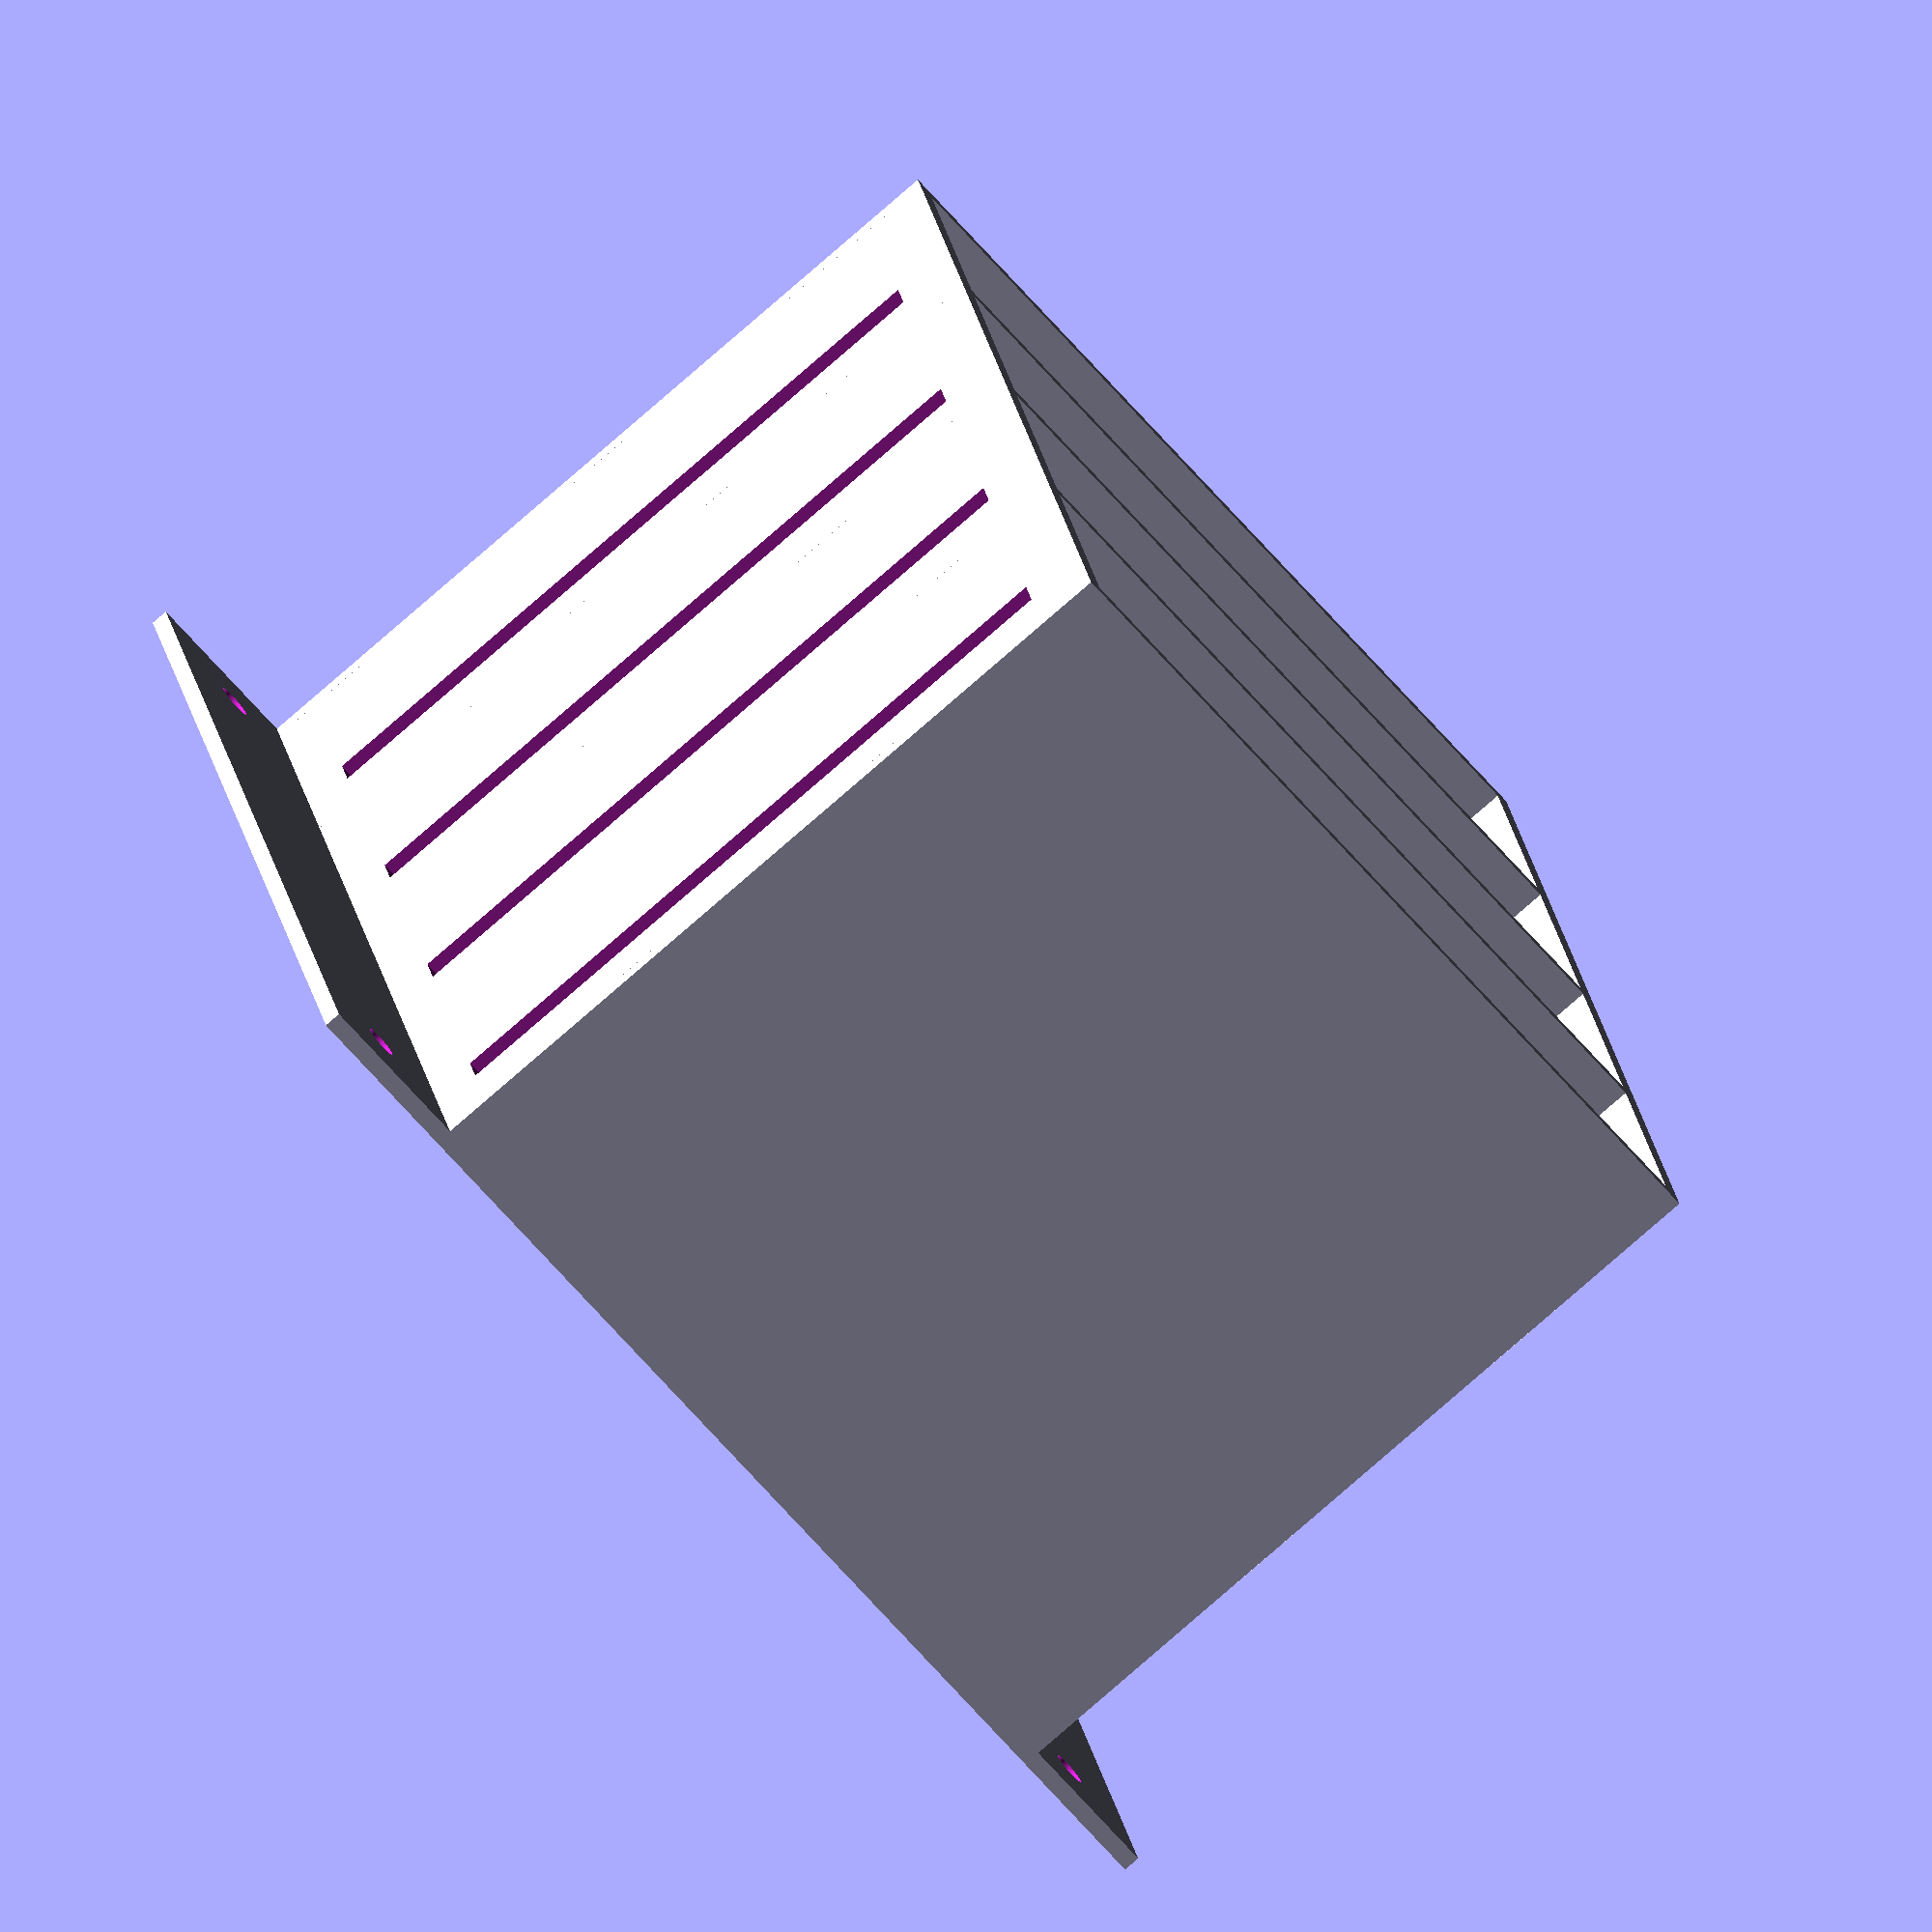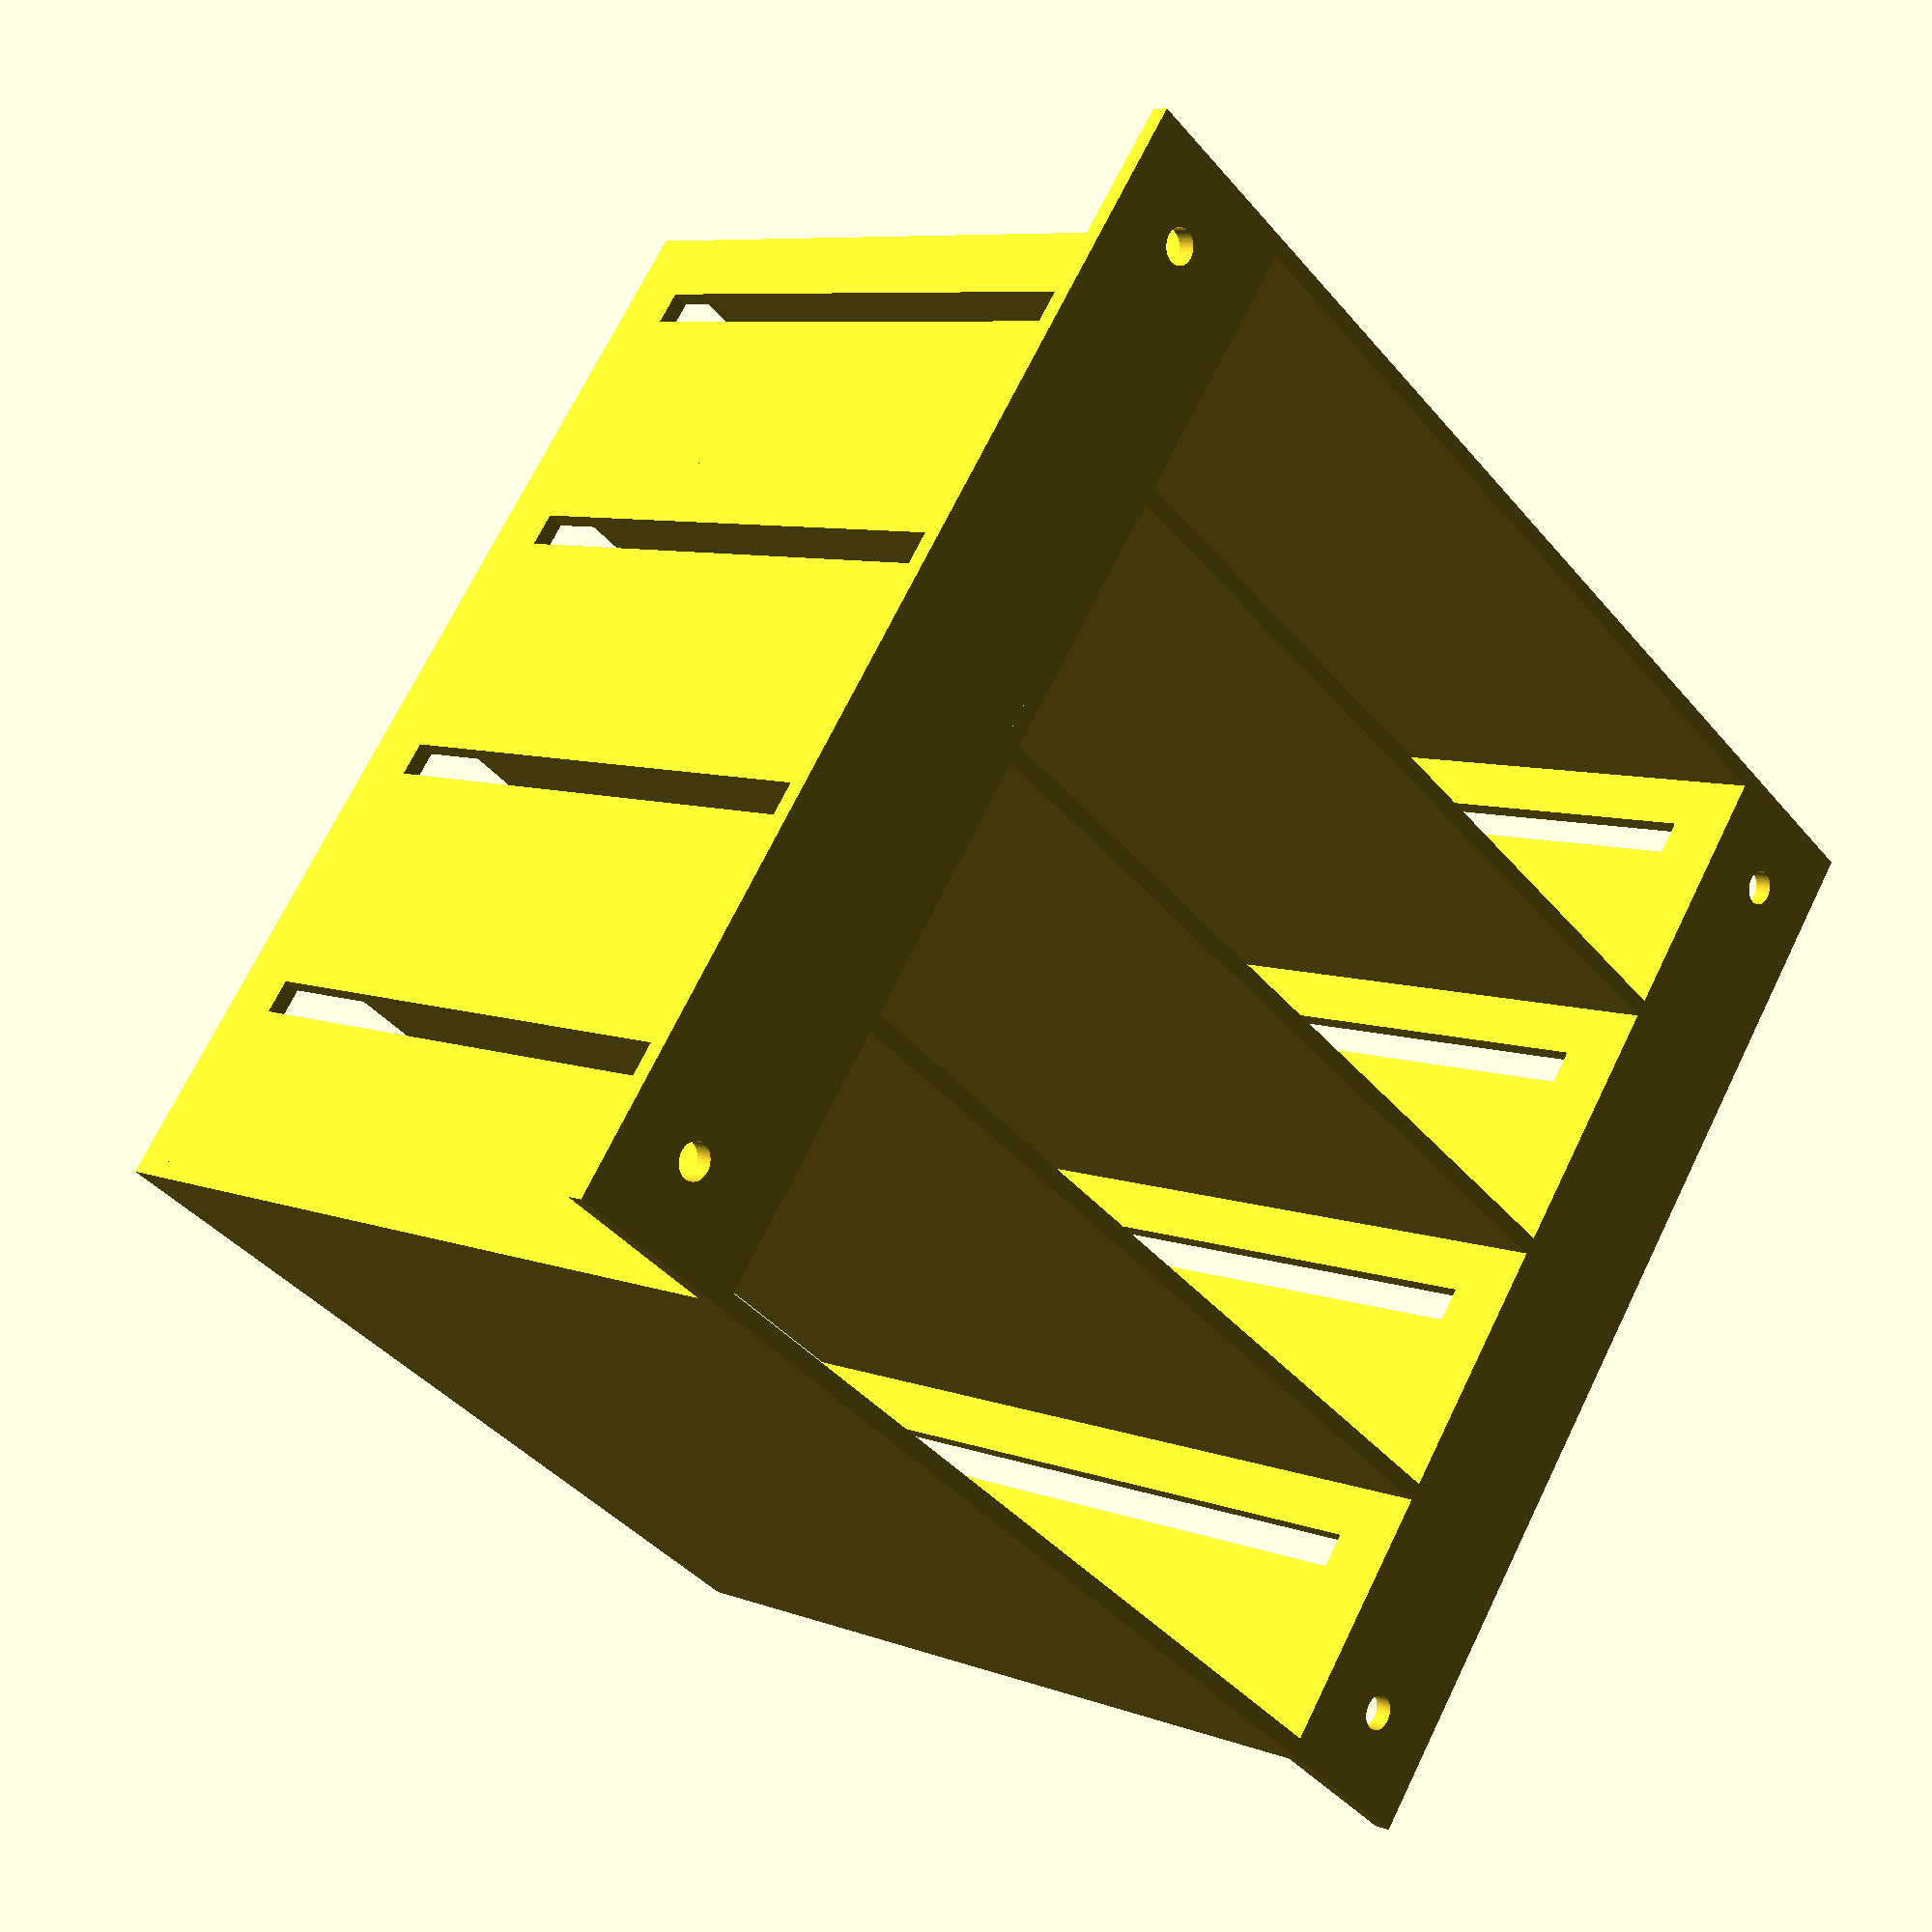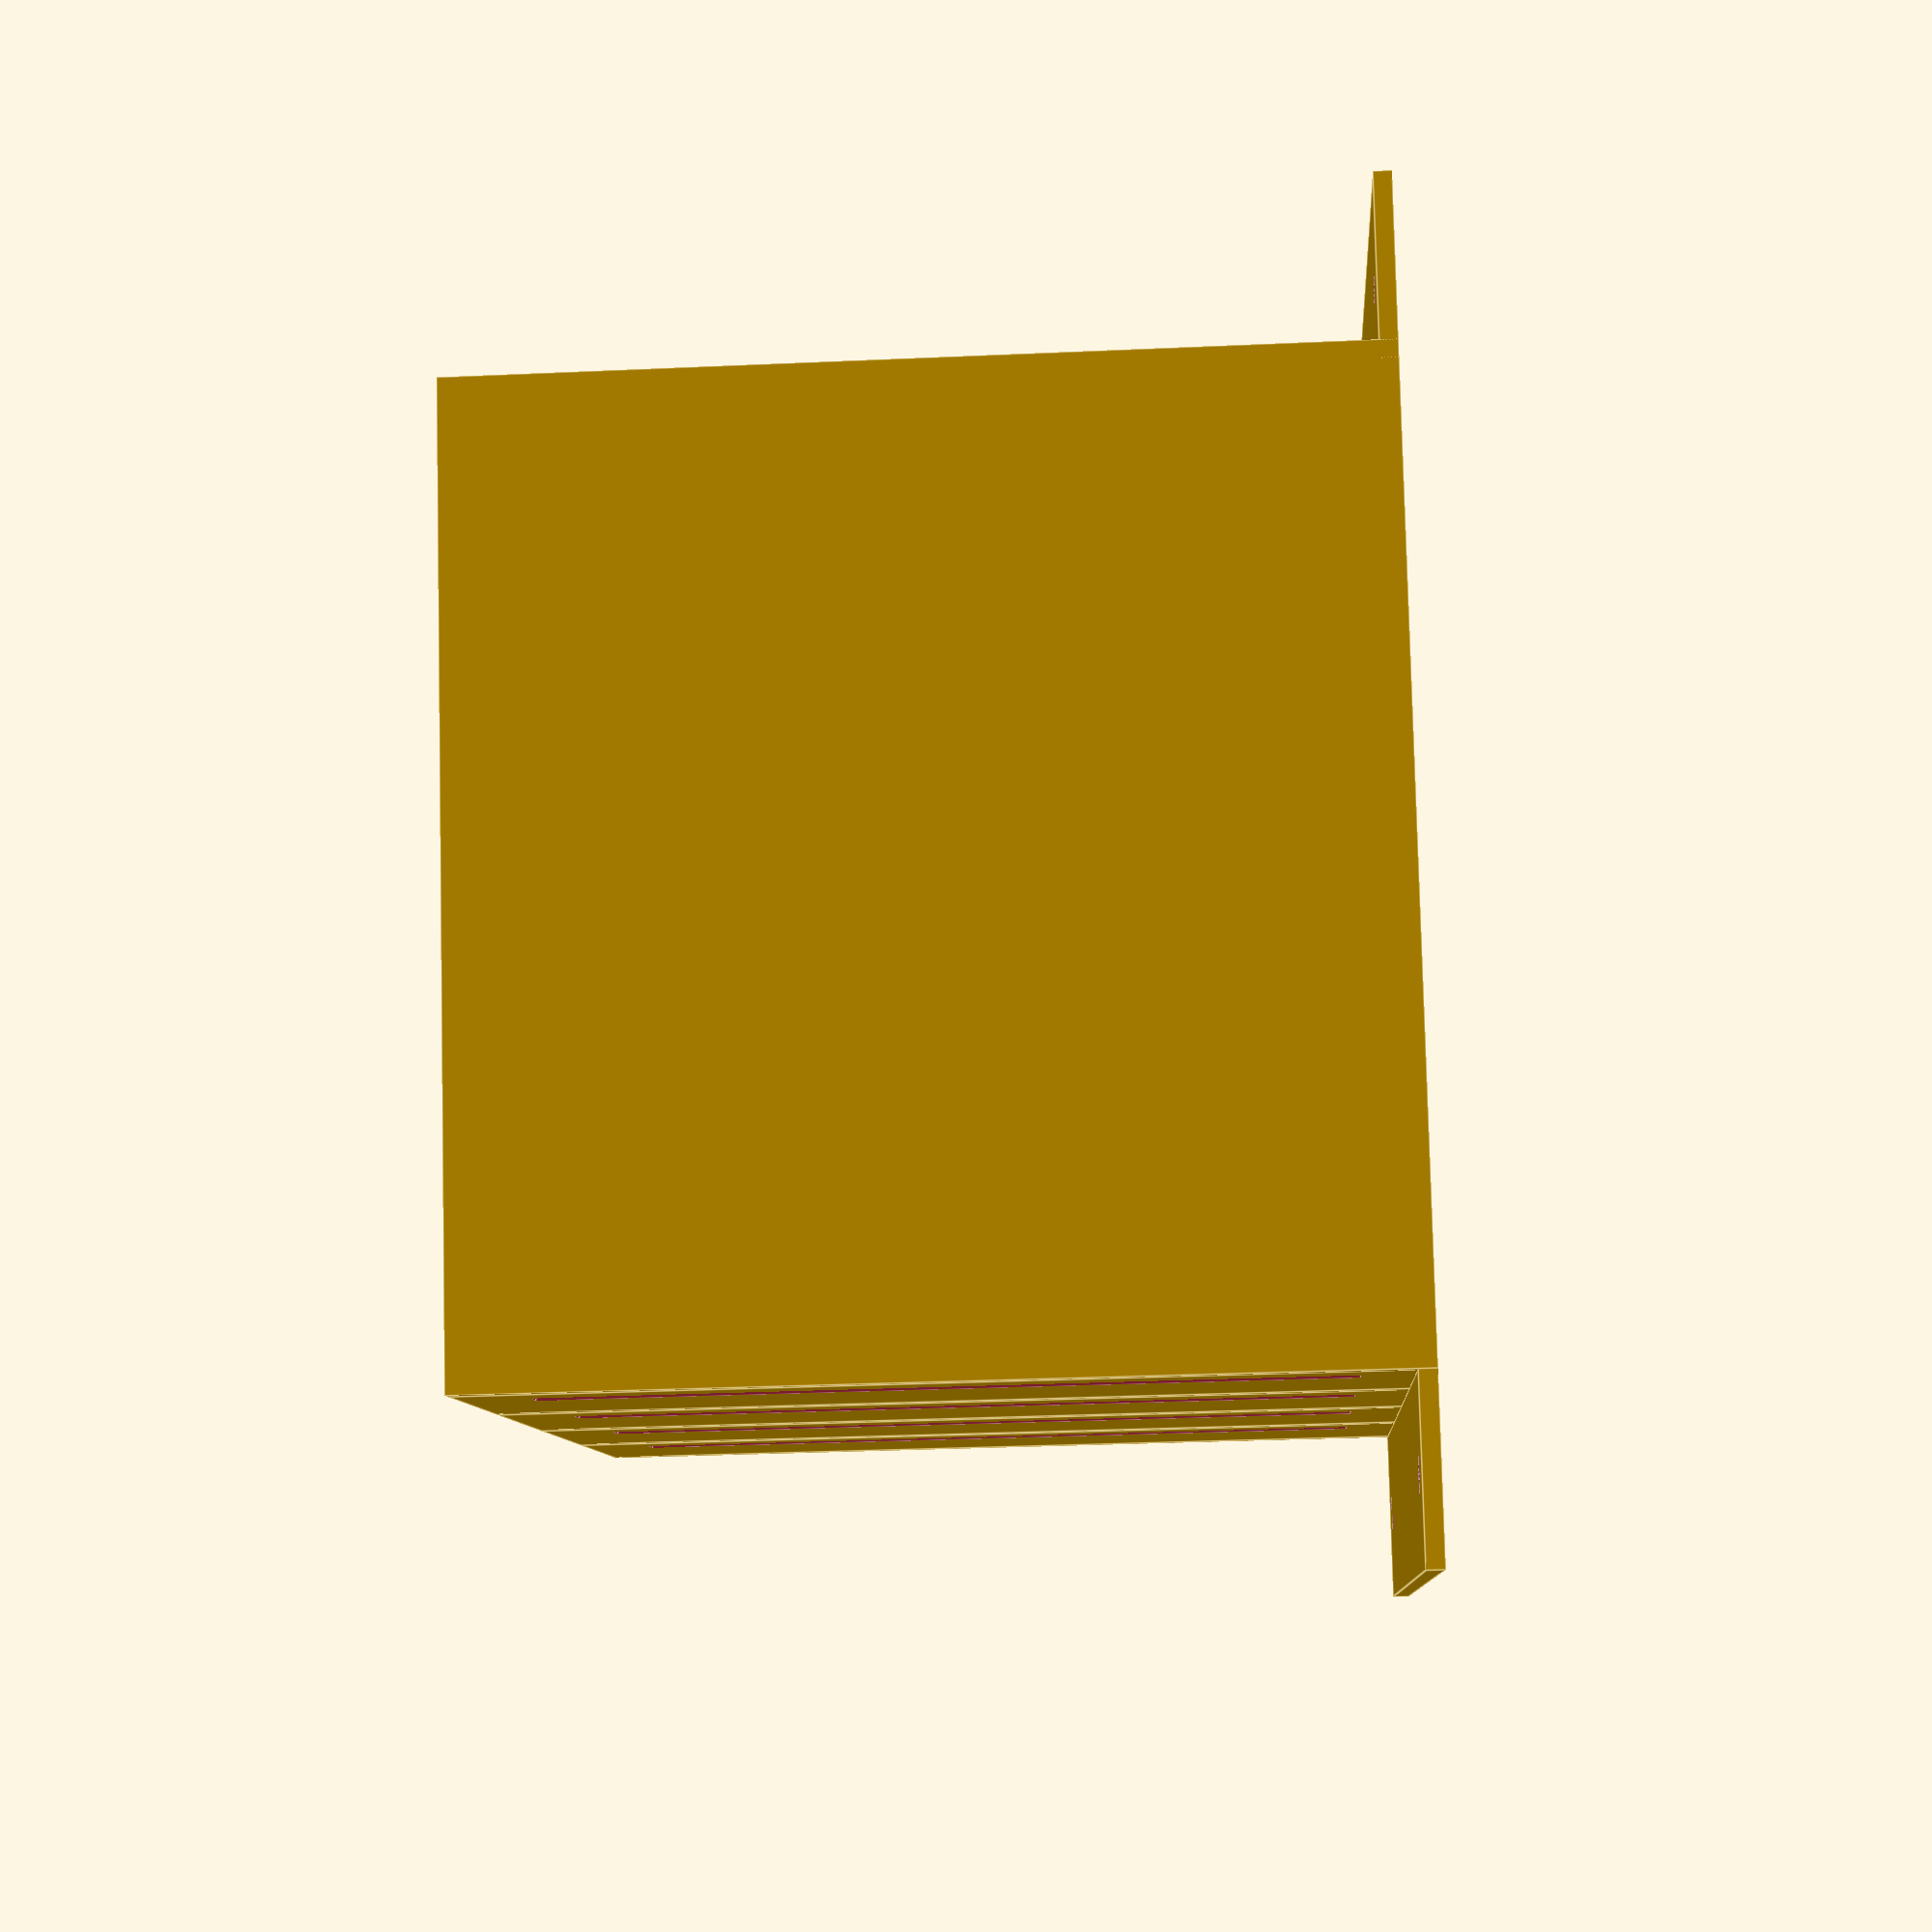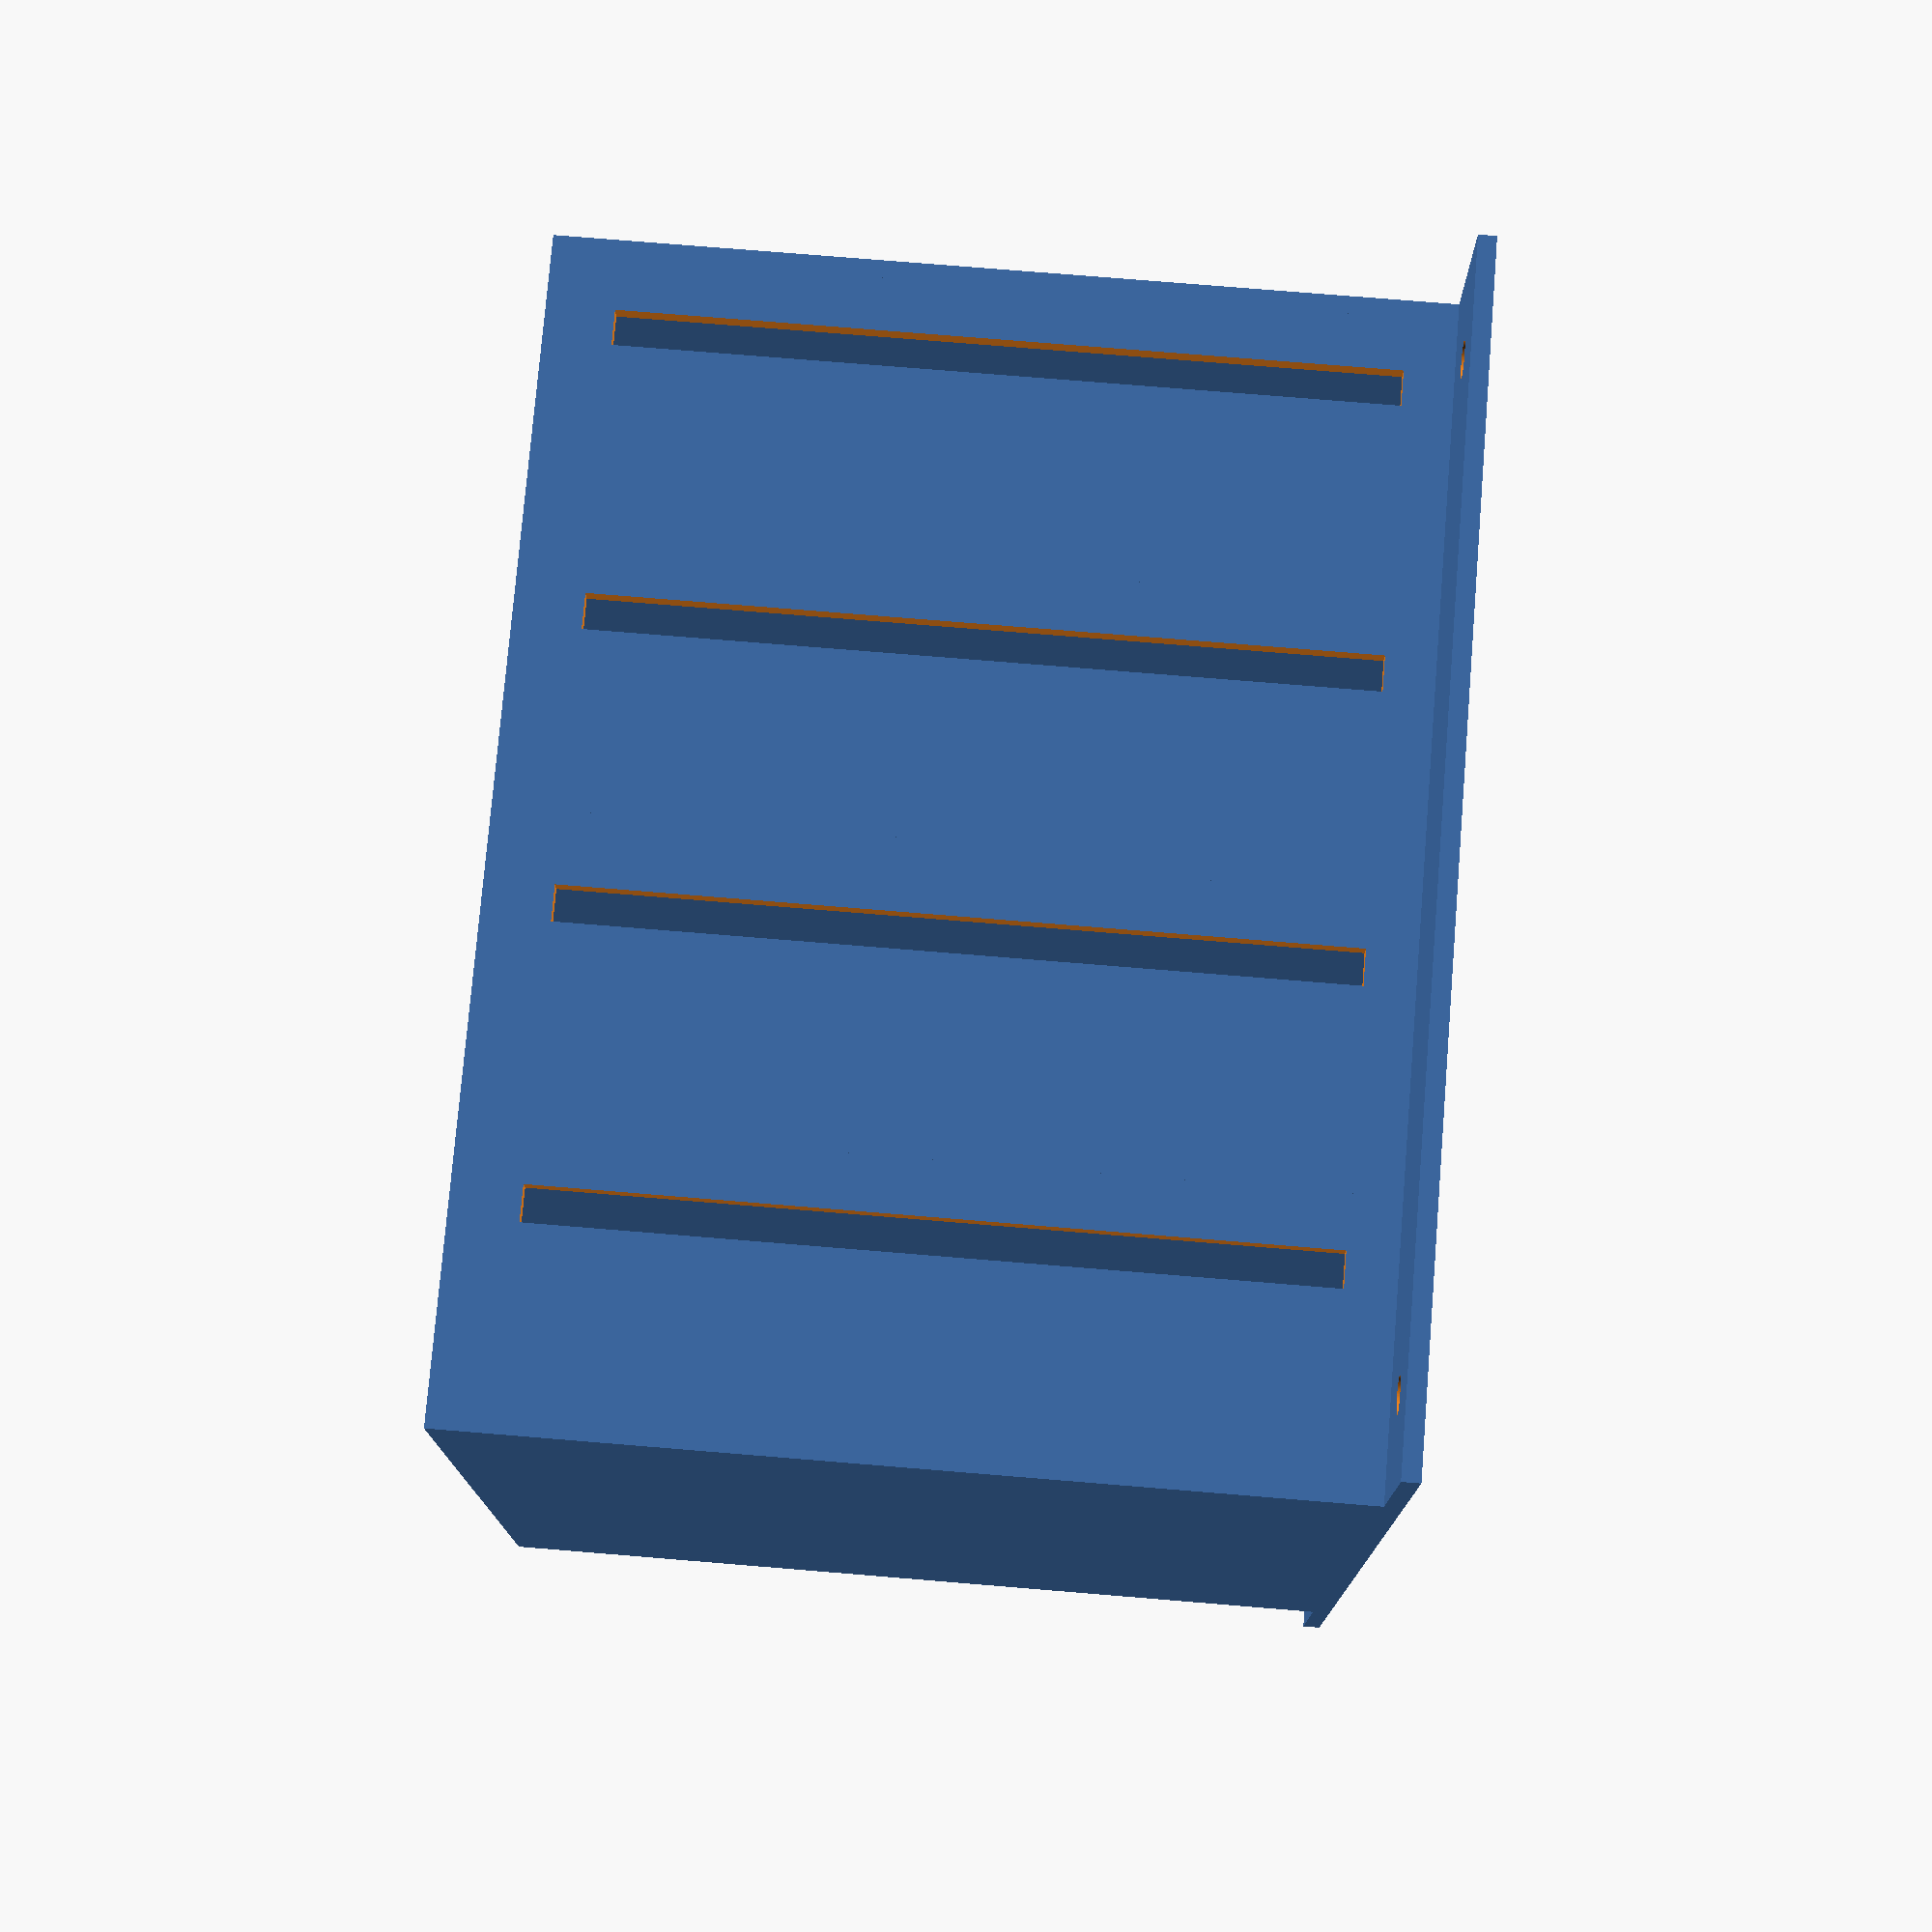
<openscad>
// HDD/SSD bays
$fn = 100;

shellThickness = 2.0;

trayWidth = 104;
trayHeight = 30.0;
trayDepth = 100.0;
baseHeight = 10;

// vertical orientation
vertical_base();
translate([0, trayHeight*4 + shellThickness*5, 0])
rotate([90, 0, 0]) {
    tray();
    translate([0, 0, trayHeight + shellThickness])
    tray();
    translate([0, 0, (trayHeight + shellThickness)*2])
    tray();
    translate([0, 0, (trayHeight + shellThickness)*3])
    tray();
}

// horizontal orientation
/*
horizontal_base(baseHeight);
translate([0, 0, baseHeight]) {
    tray();
    translate([0, 0, trayHeight + shellThickness])
    tray();
    translate([0, 0, (trayHeight + shellThickness)*2])
    tray();
    translate([0, 0, (trayHeight + shellThickness)*3])
    tray();
}
*/

module tray() {
    // bottom
    cutoutWall(trayWidth, trayDepth, 1.0);
    
    // top
    translate([0, 0, trayHeight+shellThickness])
    cutoutWall(trayWidth, trayDepth, 1.0);
    
    // left
    translate([shellThickness, 0, shellThickness])
    wallVert(trayHeight, trayDepth);
    
    // right
    translate([trayWidth + shellThickness, 0, shellThickness])
    wallVert(trayHeight, trayDepth);
}

module horizontal_base(height) {
    translate([-20, 0, 0])
    difference() {
        shellWall(trayWidth + 40, trayDepth);
        translate([10, 10, -0.05])
        cylinder(h=shellThickness+0.1, d=4);
        translate([10, trayDepth - 10, -0.05])
        cylinder(h=shellThickness+0.1, d=4);
        translate([trayWidth + 30, 10, -0.05])
        cylinder(h=shellThickness+0.1, d=4);
        translate([trayWidth + 30, trayDepth - 10, -0.05])
        cylinder(h=shellThickness+0.1, d=4);
    }
    
    translate([shellThickness, 0, 0])
    rotate([0, 270, 0])
    shellWall(height, trayDepth);
    
    translate([shellThickness + trayWidth, 0, 0])
    rotate([0, 270, 0])
    shellWall(height, trayDepth);
}

module vertical_base() {
    module vertical_base_edge() {
        difference() {
            shellWall(trayHeight*4 + shellThickness*5, 20);
            translate([10, 10, -0.05])
            cylinder(h=shellThickness+0.1, d=4);
            translate([trayHeight*4 + shellThickness*5 - 10, 10, -0.05])
            cylinder(h=shellThickness+0.1, d=4);
        }
    }
    rotate([0, 0, 90]) {
        vertical_base_edge();
        translate([0, -(trayWidth + 20), 0])
        vertical_base_edge();
    }
}

module cutoutWall(w, d, cutoutScale) {
    difference() {
        shellWall(w + shellThickness, d);
        // cut out
        //translate([w/2, d/2, -0.05])
        //scale([1, cutoutScale, 1])
        //cylinder(h=shellThickness+0.1, d=w*0.75);
    }
}

module wallVert(w, d) {
    rotate([0, 270, 0])
    difference() {
        shellWall(w, d);
        // screw slot
        //translate([6, 7.5, -0.05])
        // (inverted, for vertical mount)
        translate([w - 10, 7.5, -0.05])
        cube([4, d - 15, shellThickness+0.1]);
    }
}

module shellWall(w, d) {
    cube([w, d, shellThickness]);
}


function inchesToMm(inches) = 300.0/12.0*inches;

</openscad>
<views>
elev=259.1 azim=166.5 roll=228.9 proj=o view=wireframe
elev=352.5 azim=143.1 roll=136.9 proj=p view=wireframe
elev=209.8 azim=111.2 roll=86.2 proj=p view=edges
elev=284.4 azim=91.1 roll=94.7 proj=p view=wireframe
</views>
